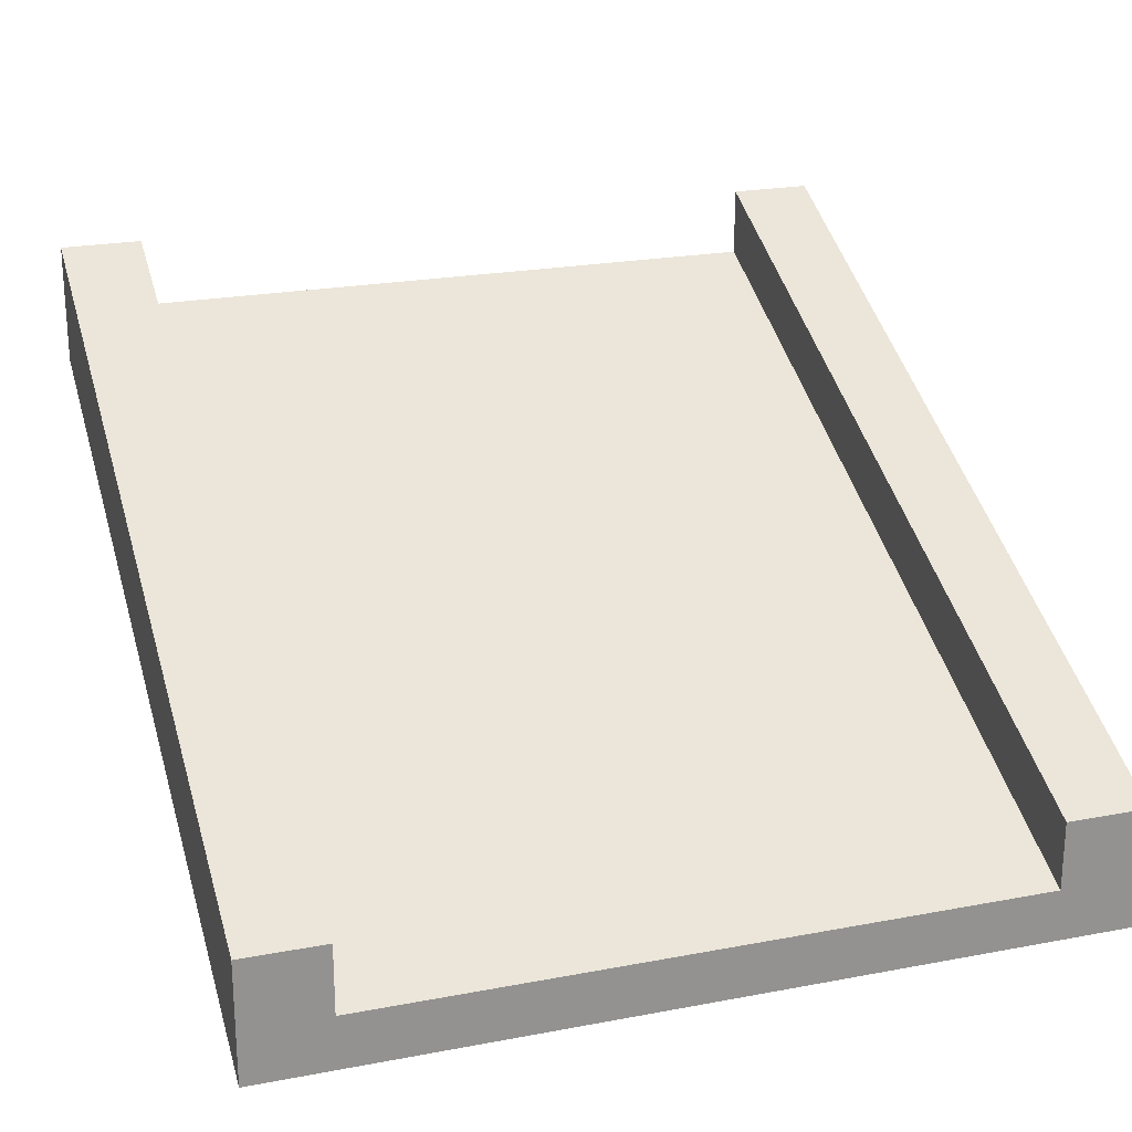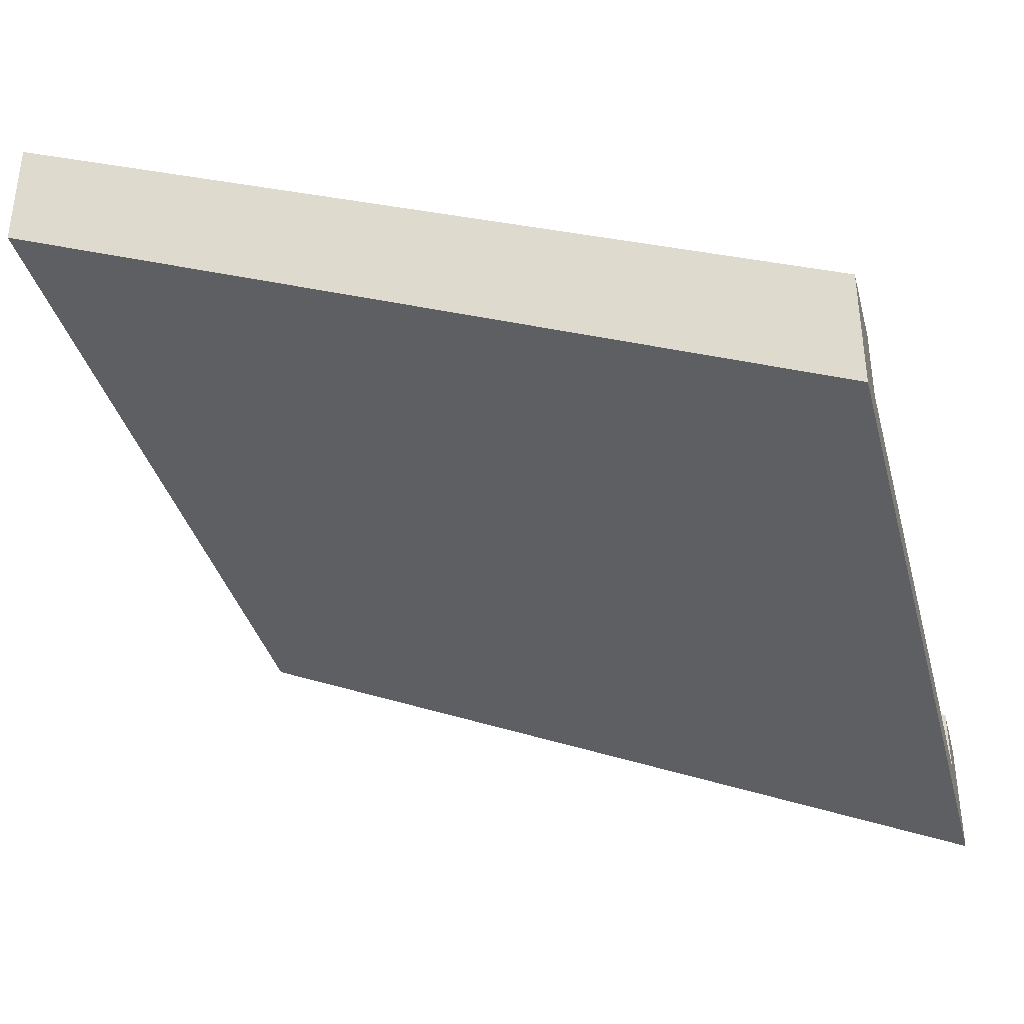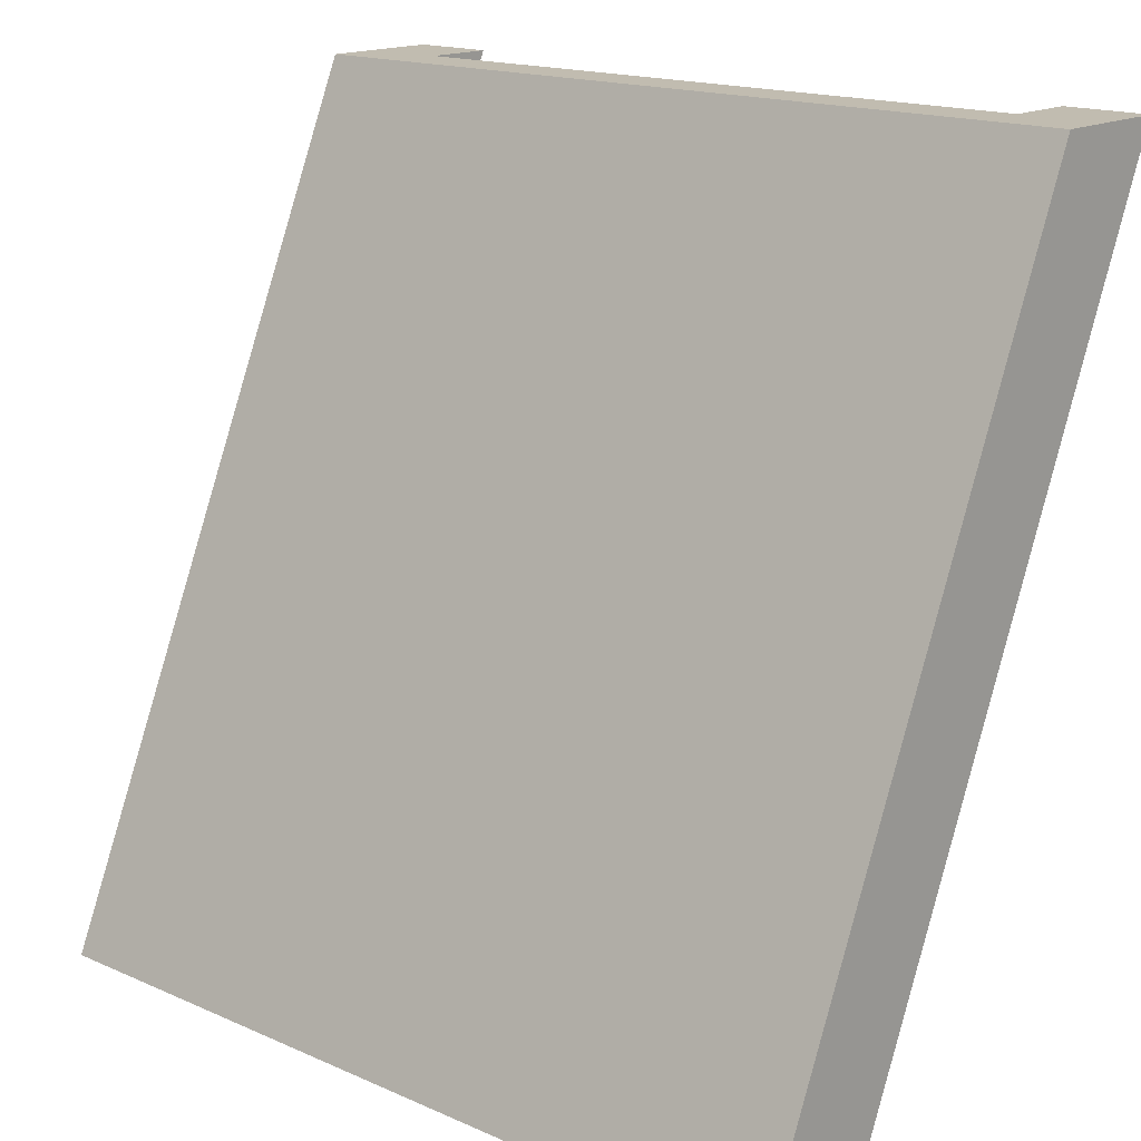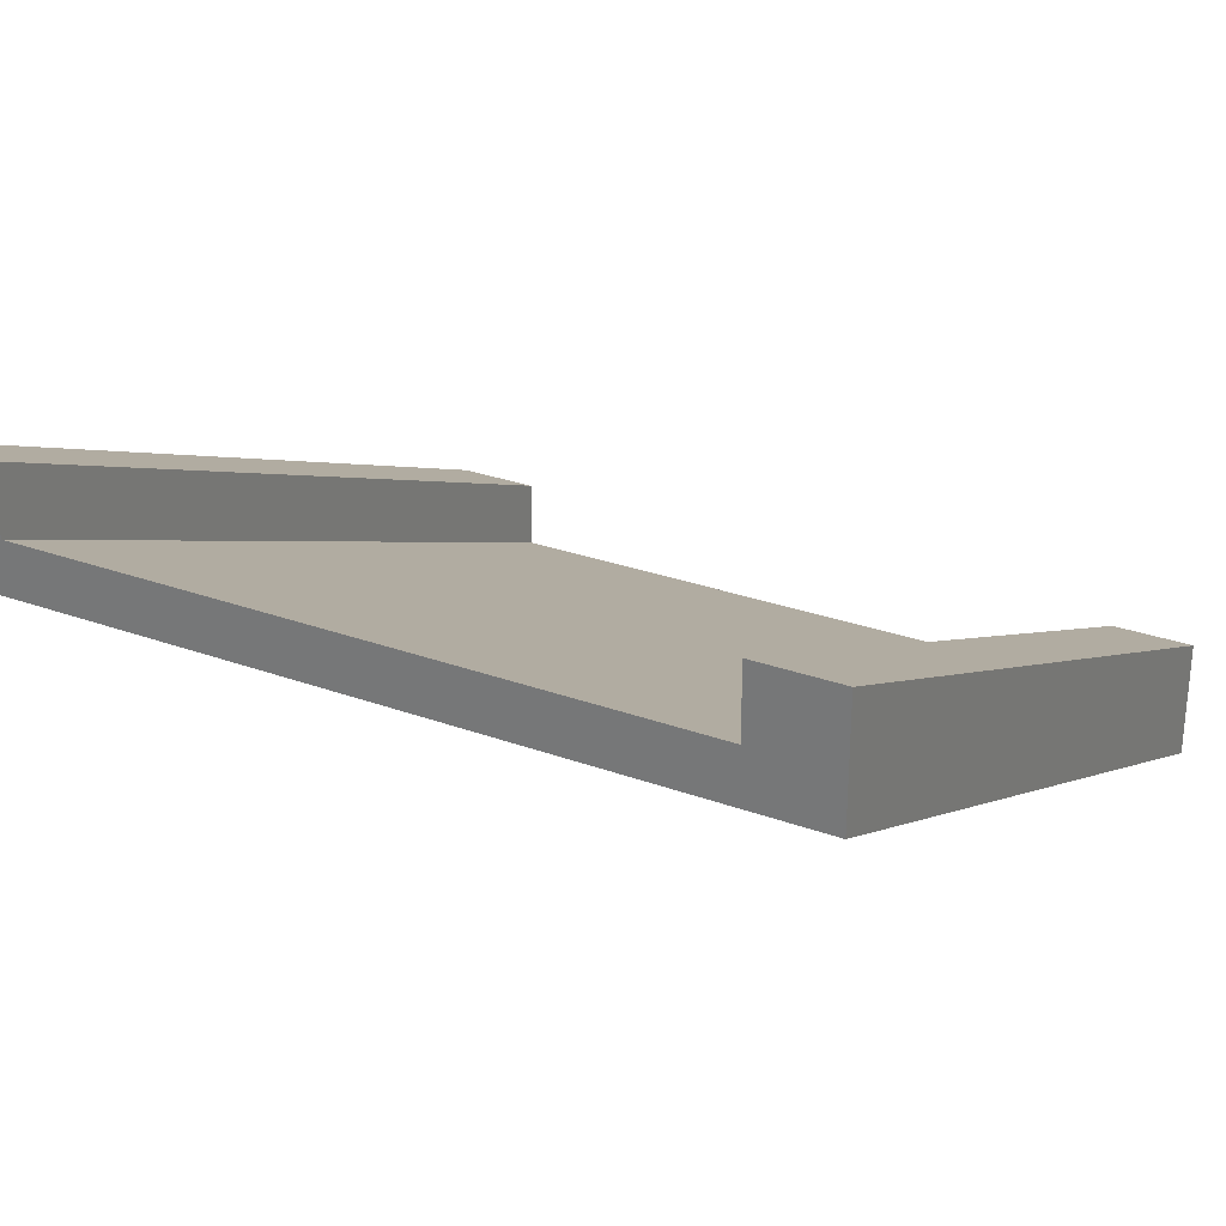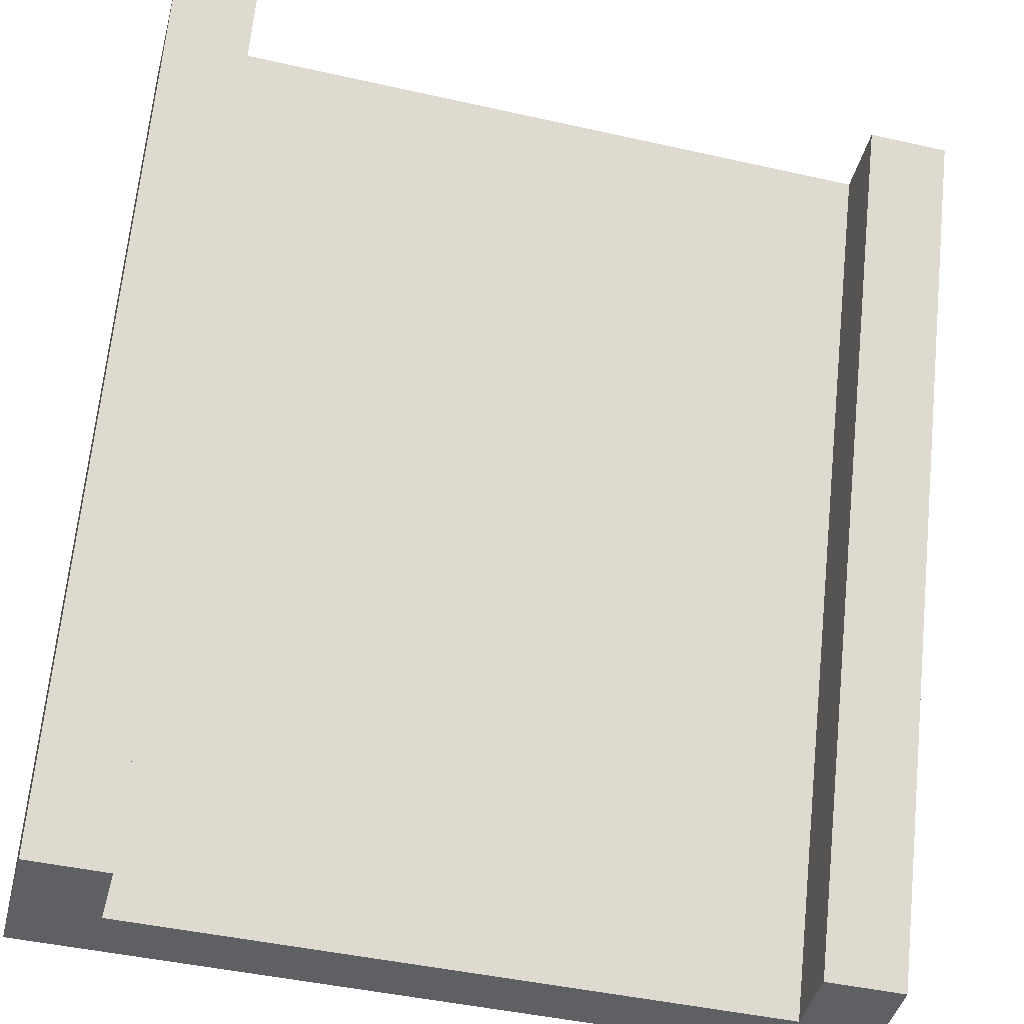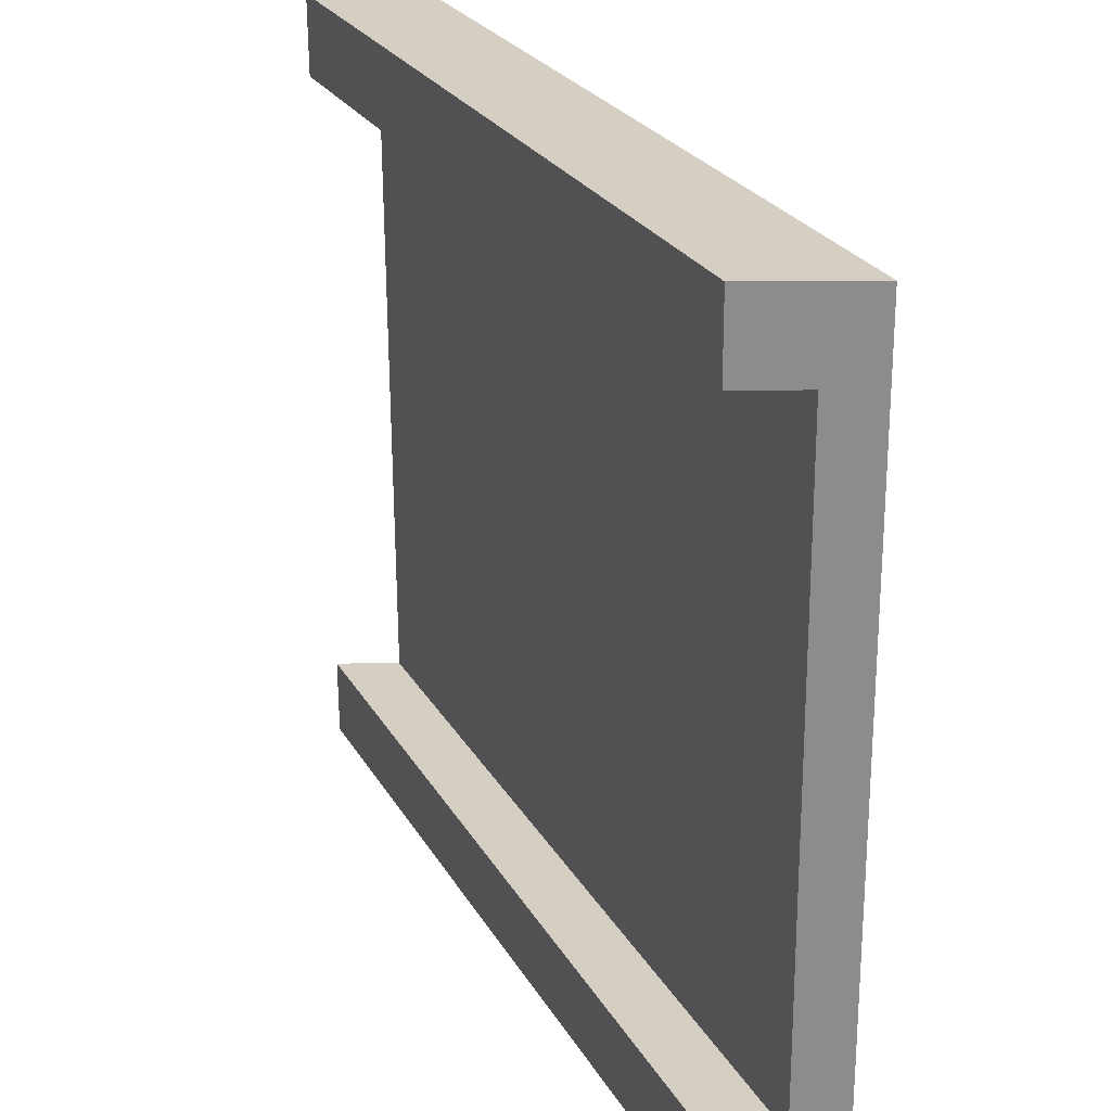
<metadata>
{"format":"obj","ext":"obj","renderer":"f3d","projection":"perspective","resolution":1024,"background":"white","views":[{"elev":23.0,"azim":162.2,"up":"+Y"},{"elev":-36.8,"azim":104.6,"up":"+Y"},{"elev":16.6,"azim":41.7,"up":"+Z"},{"elev":28.0,"azim":29.0,"up":"+Y"},{"elev":-44.6,"azim":165.3,"up":"+Z"},{"elev":-64.2,"azim":-89.7,"up":"+Z"}]}
</metadata>
<code>
g rampC
v 0.5 0.44 0.5
v 0.4 0.44 0.5
v 0.5 0.5866 0.5
v 0.4 0.5033 0.5
v 0.4 0.5866 0.5
v 0.5 0 -0.5
v 0.4 0 -0.5
v -0.4 0 -0.5
v -0.4 0.44 0.5
v -0.5 0 -0.5
v -0.5 0.44 0.5
v 0.5 0.1467 -0.5
v -0.4 0.1467 -0.5
v -0.4 0.5866 0.5
v -0.5 0.1467 -0.5
v -0.5 0.5866 0.5
v -0.4 0.06333 -0.5
v 0.4 0.1467 -0.5
v 0.4 0.06333 -0.5
v -0.4 0.5033 0.5
f 3 2 1
f 2 3 4
f 4 3 5
f 1 7 6
f 7 1 2
f 7 2 8
f 8 2 9
f 8 9 10
f 10 9 11
f 3 6 12
f 6 3 1
f 15 14 13
f 14 15 16
f 11 15 10
f 15 11 16
f 15 8 10
f 8 15 17
f 17 15 13
f 18 3 12
f 3 18 5
f 4 18 19
f 18 4 5
f 14 17 13
f 17 14 20
f 20 11 9
f 11 20 16
f 16 20 14
f 19 6 7
f 6 19 12
f 12 19 18
f 17 4 19
f 4 17 20
f 4 9 2
f 9 4 20
f 17 7 8
f 7 17 19

</code>
